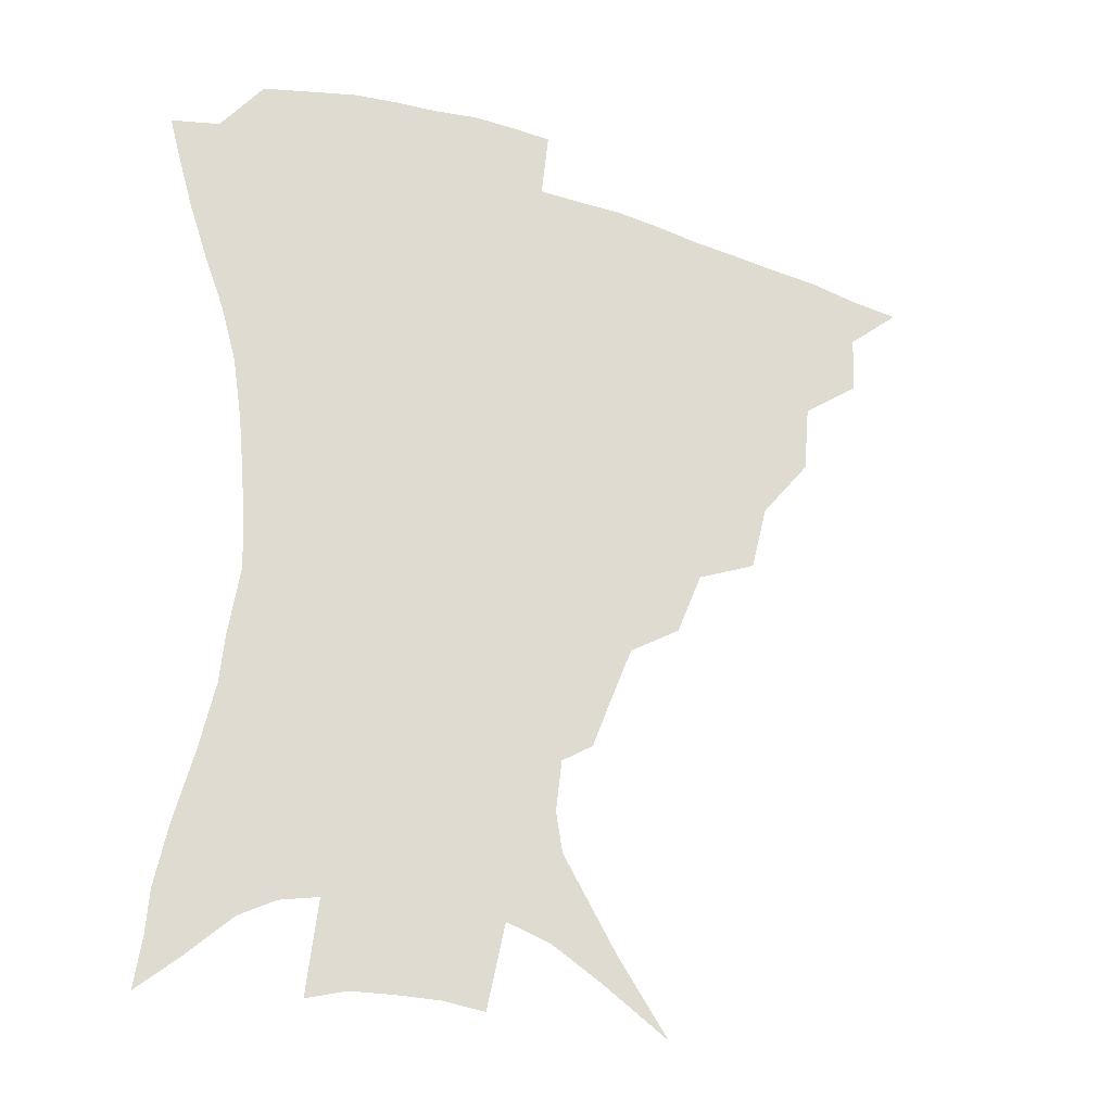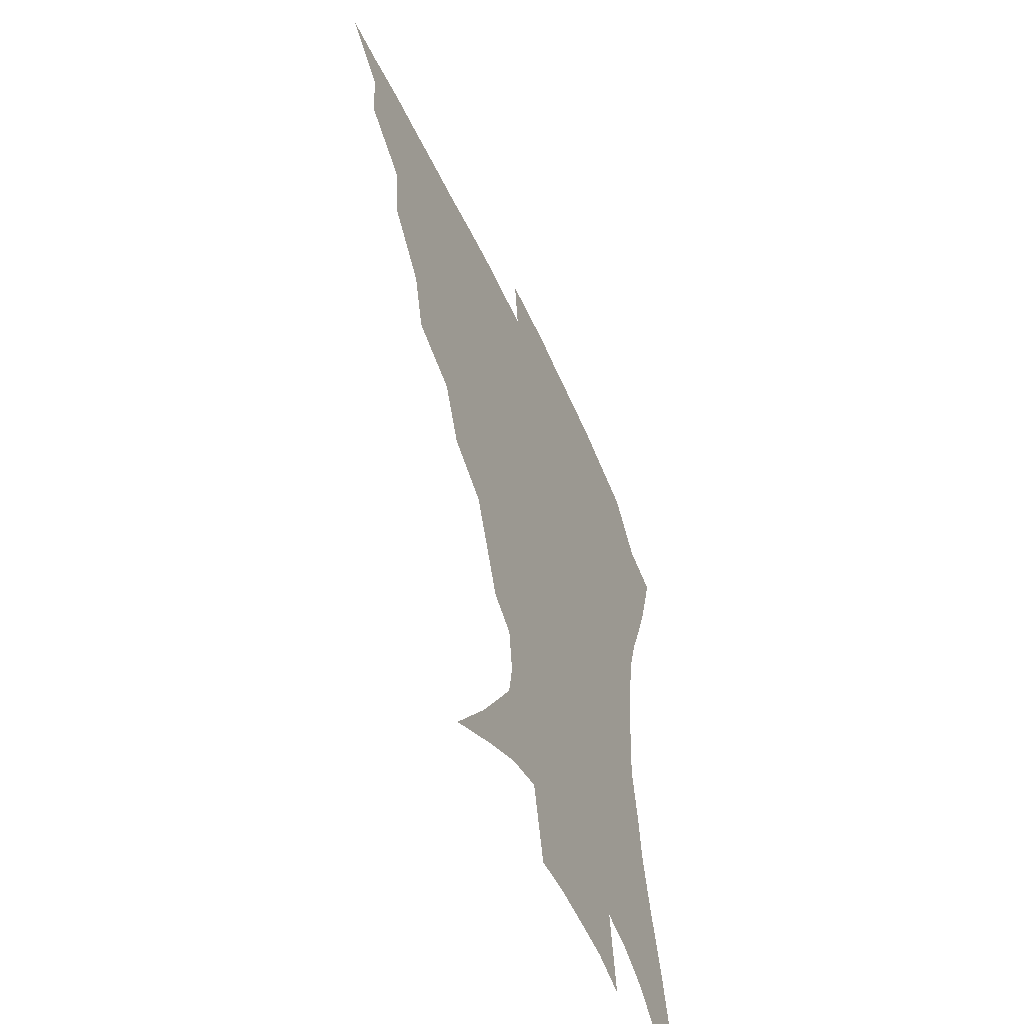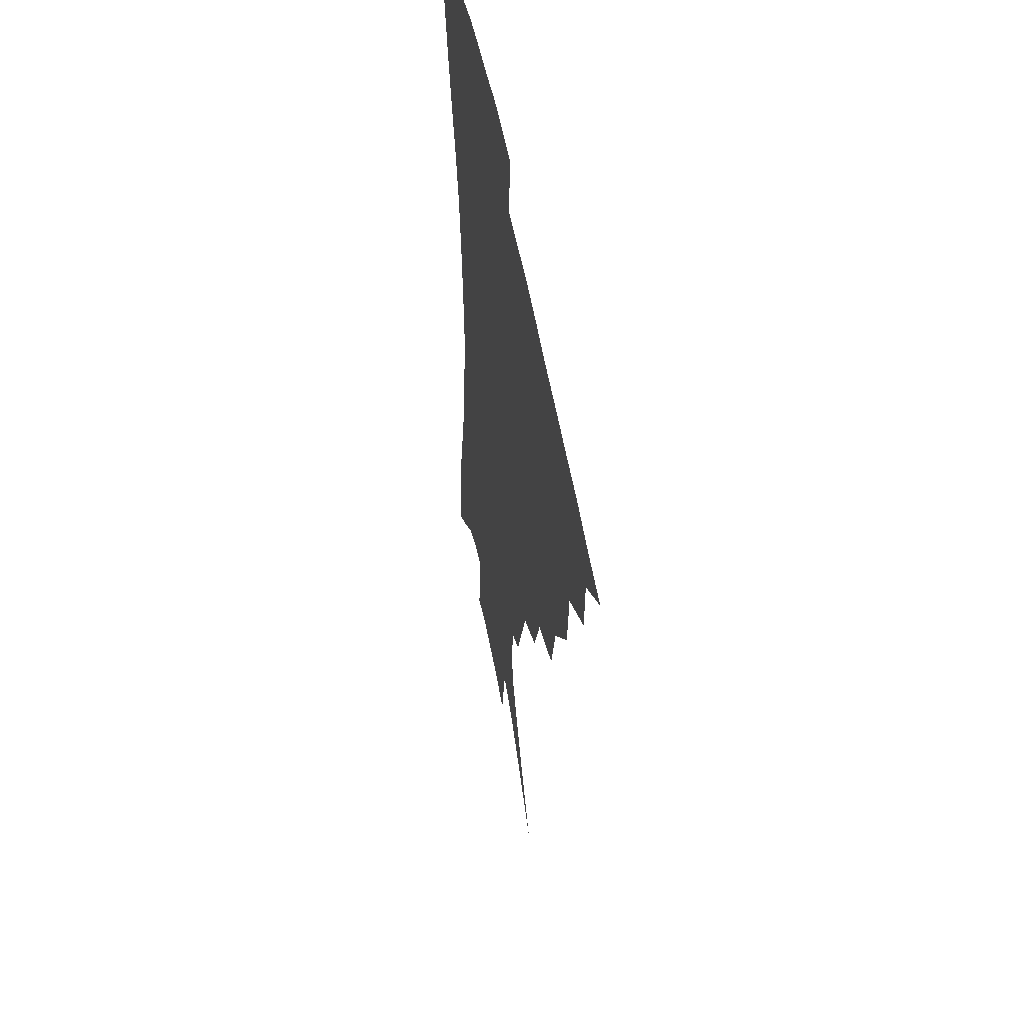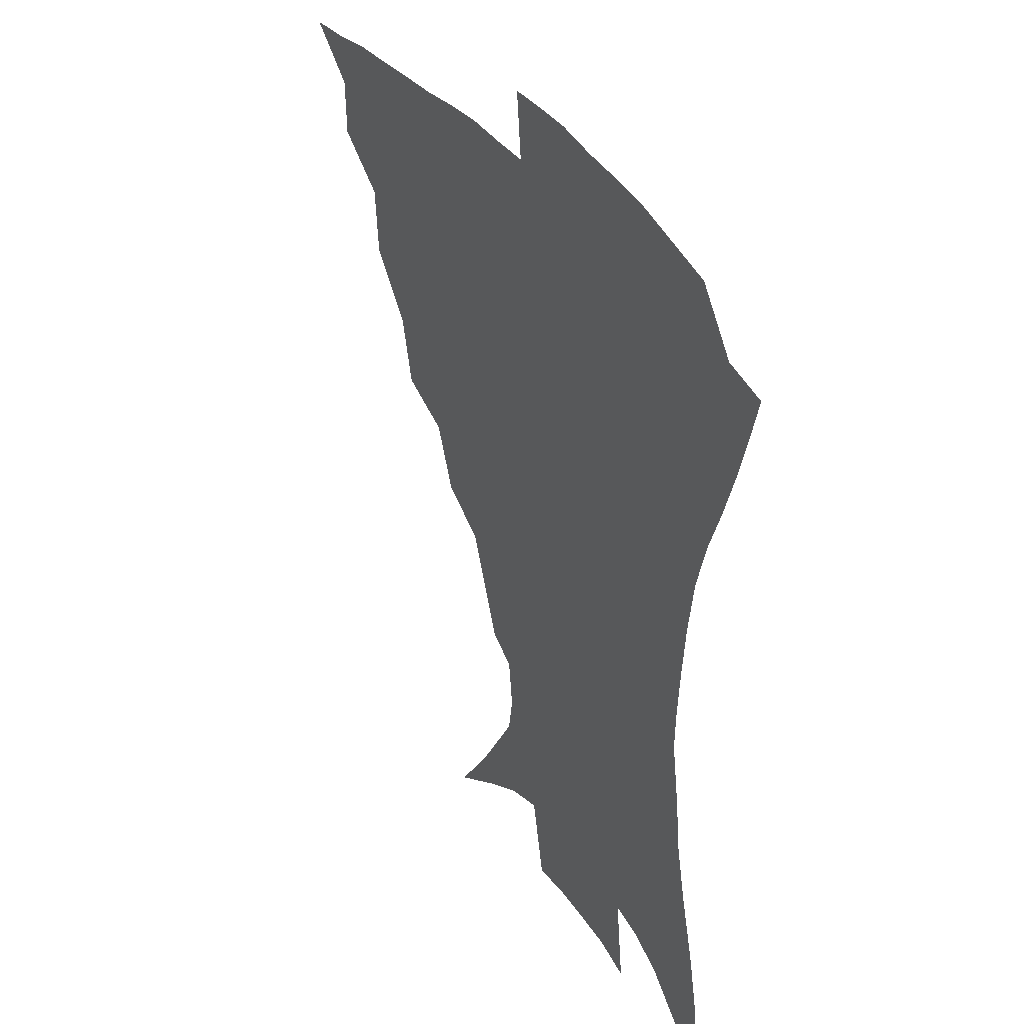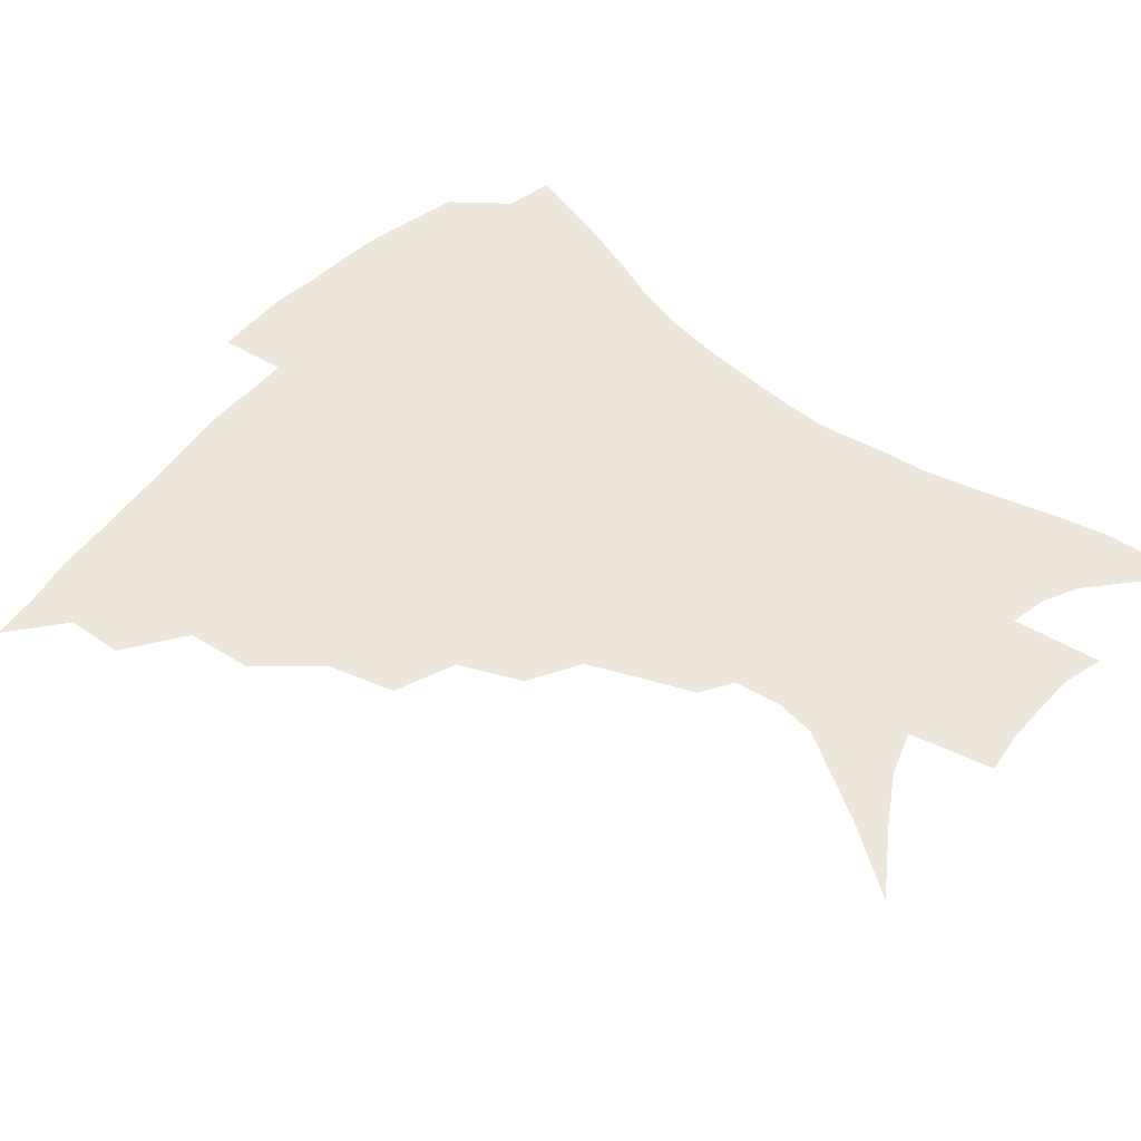
<metadata>
{"format":"obj","ext":"obj","renderer":"f3d","projection":"perspective","resolution":1024,"background":"white","views":[{"elev":-26.6,"azim":152.8,"up":"+Y"},{"elev":-54.9,"azim":-65.7,"up":"+Y"},{"elev":51.2,"azim":-99.9,"up":"+Y"},{"elev":35.8,"azim":60.2,"up":"+Y"},{"elev":52.1,"azim":-50.9,"up":"+Z"}]}
</metadata>
<code>
v 435 386.2 0
v 453.6 352.4 0
v 452.9 370.9 0
v 451.3 387.6 0
v 475.1 316.1 0
v 473.1 338 0
v 471.4 356.4 0
v 469.2 372.8 0
v 467.4 390.1 0
v 497.1 274.4 0
v 491.6 295.7 0
v 492.2 325.5 0
v 489.8 343.1 0
v 487.2 358.9 0
v 485 375 0
v 483.6 391.1 0
v 525.5 245.3 0
v 517 265.8 0
v 511.7 289.4 0
v 510.3 314.8 0
v 507.2 330.2 0
v 504.9 345.8 0
v 503 361.1 0
v 501.3 376.3 0
v 499.4 392.3 0
v 556.1 200.6 0
v 550.3 215.6 0
v 542.5 234.9 0
v 534.6 258.9 0
v 529.4 280.9 0
v 525.9 299.6 0
v 524.2 319.2 0
v 521.8 333.7 0
v 519.6 348.1 0
v 517.8 362.8 0
v 516.3 377.7 0
v 514.9 393.2 0
v 531.9 113.3 0
v 548.7 136.7 0
v 566.4 165 0
v 568.6 177.7 0
v 566.6 194 0
v 561.9 210.5 0
v 556.2 229.8 0
v 550.2 246.1 0
v 545.1 271 0
v 541.6 287.8 0
v 539.1 305.1 0
v 537.6 321.7 0
v 536 336 0
v 533.9 349.8 0
v 532.5 364.2 0
v 531.4 379 0
v 530 395 0
v 553.3 127.1 0
v 568.1 151.5 0
v 575.1 169.3 0
v 575.5 186.6 0
v 572.8 206.4 0
v 568.6 222.7 0
v 564 236.3 0
v 559.6 258.4 0
v 556 275.7 0
v 553.8 293.5 0
v 552.3 310.2 0
v 551.1 324.7 0
v 550.1 338 0
v 549.1 351.6 0
v 547 365.4 0
v 546.5 379.6 0
v 544.8 396.2 0
v 570 136.7 0
v 581.2 159.9 0
v 583.6 176.4 0
v 582.6 195.2 0
v 580.2 213.7 0
v 576.4 229.2 0
v 572.8 245.6 0
v 569.8 265.9 0
v 567.4 282.3 0
v 565.9 297.7 0
v 564.7 312 0
v 563.6 325.2 0
v 564.6 340.9 0
v 563.3 353 0
v 562.9 365.8 0
v 560.9 380.3 0
v 559.7 395.7 0
v 584.6 141.2 0
v 591.4 165.1 0
v 591.7 184.1 0
v 589.7 199.1 0
v 588.5 217.6 0
v 584.6 235.1 0
v 582.3 250.5 0
v 579.9 271.5 0
v 578.4 284.2 0
v 577.5 299.9 0
v 577.6 315.5 0
v 576.8 327.8 0
v 576.9 340.8 0
v 576.4 353.4 0
v 576.1 366.5 0
v 575.3 379.8 0
v 573.9 395.6 0
v 571.5 417.3 0
v 590.6 113.9 0
v 597.2 146.9 0
v 600.1 166.1 0
v 599.5 185.2 0
v 599.2 190.7 0
v 595.9 221 0
v 593.8 234.4 0
v 591.5 256.9 0
v 590.3 272.5 0
v 589.6 288.2 0
v 589.2 302.2 0
v 589.5 316.8 0
v 589.9 329.8 0
v 589.6 341.3 0
v 590 354.1 0
v 589.5 366.9 0
v 588.7 381.1 0
v 587.2 397.6 0
v 584.8 417.5 0
v 604.5 115.3 0
v 607.9 146.6 0
v 609.1 168.8 0
v 608.3 185.8 0
v 606.9 206.9 0
v 604.1 224.6 0
v 603 239.4 0
v 601.1 257.3 0
v 600.5 273.8 0
v 600.3 288 0
v 600.5 301.1 0
v 601 316.1 0
v 601.6 328.9 0
v 602.6 341.8 0
v 602.9 354 0
v 603.1 366.8 0
v 602.4 381.2 0
v 601.2 397.2 0
v 598.4 417.3 0
v 618.6 115 0
v 618.7 146.1 0
v 617.9 169.8 0
v 616.9 189.5 0
v 615.1 207.8 0
v 613.2 223.2 0
v 611.5 242.6 0
v 611 256.8 0
v 610.4 273.6 0
v 610.8 288 0
v 611.6 302.6 0
v 612.6 316.1 0
v 613.9 329.6 0
v 615 341.6 0
v 615.9 353.6 0
v 616.4 366.5 0
v 616.4 380.2 0
v 616 394.9 0
v 612.9 415 0
v 632.3 114.2 0
v 630.2 141.3 0
v 627.3 168 0
v 625.6 188.6 0
v 623.4 207.7 0
v 621.6 226.3 0
v 621.1 239.7 0
v 620.2 257.4 0
v 620.2 272.5 0
v 621 287.8 0
v 622.2 300.9 0
v 623.7 315.2 0
v 625.3 328.5 0
v 626.9 340.2 0
v 629.3 353 0
v 630.6 365.2 0
v 630.5 378.8 0
v 630.3 393.4 0
v 627.2 413.6 0
v 645.3 110.3 0
v 641.7 139.6 0
v 637.4 164.9 0
v 633.9 189.6 0
v 632.4 205.7 0
v 631 222 0
v 630.1 237.7 0
v 629.6 253.9 0
v 630.1 268.4 0
v 631 283.9 0
v 632.3 298.9 0
v 634.3 315.3 0
v 636.5 326.5 0
v 638.5 337.8 0
v 641.7 352.2 0
v 643.4 364 0
v 644.5 376.7 0
v 645.3 389.9 0
v 641.7 411.7 0
v 654 136.8 0
v 648.4 159.9 0
v 644.2 182.7 0
v 641.6 201.7 0
v 639.6 219.7 0
v 639 234.7 0
v 638.9 249.7 0
v 639.8 263.2 0
v 640.4 281.1 0
v 642.1 297.4 0
v 644.6 310.9 0
v 647.4 324.6 0
v 650.4 336.9 0
v 653.3 349.9 0
v 655.9 362.3 0
v 657.7 375 0
v 658.7 388.6 0
v 657 407.7 0
v 665.9 130.5 0
v 660.7 151.5 0
v 655.1 175.2 0
v 653 192 0
v 649.5 212.6 0
v 648.4 228.6 0
v 648.2 244.2 0
v 648.6 259.1 0
v 649.6 275.7 0
v 651.4 292 0
v 654.3 305.3 0
v 657.5 321.7 0
v 661.4 333.4 0
v 665.1 347.5 0
v 668.4 359.9 0
v 671.1 372.9 0
v 672.3 387.5 0
v 672.7 403.5 0
v 680.4 117 0
v 674.6 139.1 0
v 668.4 162.9 0
v 664.9 181.7 0
v 660.7 202.3 0
v 659.3 218.3 0
v 659.2 232.6 0
v 658.3 250.4 0
v 658.6 268.3 0
v 660.8 282.9 0
v 663.5 298.5 0
v 666.9 315.4 0
v 671.9 327.4 0
v 676.3 343.6 0
v 681 356.4 0
v 684.6 370.3 0
v 686.5 385.2 0
v 693.7 105.7 0
v 691.3 121.2 0
v 690.3 134.6 0
v 686.3 153.6 0
v 679.9 177.2 0
v 675.3 197.6 0
v 673.8 212.5 0
v 670.2 234.9 0
v 670.7 249.8 0
v 672 265.7 0
v 673.7 283.6 0
v 676.6 302.5 0
v 681.5 319.4 0
v 687.5 334.7 0
v 693.6 352.2 0
v 698.1 367.3 0
v 702.1 381.5 0
v 721 391 0
f 3 4 1
f 6 7 2
f 2 7 3
f 7 8 3
f 3 8 4
f 8 9 4
f 11 12 5
f 5 12 6
f 12 13 6
f 6 13 7
f 13 14 7
f 7 14 8
f 14 15 8
f 8 15 9
f 15 16 9
f 18 19 10
f 10 19 11
f 19 20 11
f 11 20 12
f 20 21 12
f 12 21 13
f 21 22 13
f 13 22 14
f 22 23 14
f 14 23 15
f 23 24 15
f 15 24 16
f 24 25 16
f 28 29 17
f 17 29 18
f 29 30 18
f 18 30 19
f 30 31 19
f 19 31 20
f 31 32 20
f 20 32 21
f 32 33 21
f 21 33 22
f 33 34 22
f 22 34 23
f 34 35 23
f 23 35 24
f 35 36 24
f 24 36 25
f 36 37 25
f 42 43 26
f 26 43 27
f 43 44 27
f 27 44 28
f 44 45 28
f 28 45 29
f 45 46 29
f 29 46 30
f 46 47 30
f 30 47 31
f 47 48 31
f 31 48 32
f 48 49 32
f 32 49 33
f 49 50 33
f 33 50 34
f 50 51 34
f 34 51 35
f 51 52 35
f 35 52 36
f 52 53 36
f 36 53 37
f 53 54 37
f 38 55 39
f 55 56 39
f 39 56 40
f 56 57 40
f 40 57 41
f 57 58 41
f 41 58 42
f 58 59 42
f 42 59 43
f 59 60 43
f 43 60 44
f 60 61 44
f 44 61 45
f 61 62 45
f 45 62 46
f 62 63 46
f 46 63 47
f 63 64 47
f 47 64 48
f 64 65 48
f 48 65 49
f 65 66 49
f 49 66 50
f 66 67 50
f 50 67 51
f 67 68 51
f 51 68 52
f 68 69 52
f 52 69 53
f 69 70 53
f 53 70 54
f 70 71 54
f 55 72 56
f 72 73 56
f 56 73 57
f 73 74 57
f 57 74 58
f 74 75 58
f 58 75 59
f 75 76 59
f 59 76 60
f 76 77 60
f 60 77 61
f 77 78 61
f 61 78 62
f 78 79 62
f 62 79 63
f 79 80 63
f 63 80 64
f 80 81 64
f 64 81 65
f 81 82 65
f 65 82 66
f 82 83 66
f 66 83 67
f 83 84 67
f 67 84 68
f 84 85 68
f 68 85 69
f 85 86 69
f 69 86 70
f 86 87 70
f 70 87 71
f 87 88 71
f 72 89 73
f 89 90 73
f 73 90 74
f 90 91 74
f 74 91 75
f 91 92 75
f 75 92 76
f 92 93 76
f 76 93 77
f 93 94 77
f 77 94 78
f 94 95 78
f 78 95 79
f 95 96 79
f 79 96 80
f 96 97 80
f 80 97 81
f 97 98 81
f 81 98 82
f 98 99 82
f 82 99 83
f 99 100 83
f 83 100 84
f 100 101 84
f 84 101 85
f 101 102 85
f 85 102 86
f 102 103 86
f 86 103 87
f 103 104 87
f 87 104 88
f 104 105 88
f 107 108 89
f 89 108 90
f 108 109 90
f 90 109 91
f 109 110 91
f 91 110 92
f 110 111 92
f 92 111 93
f 111 112 93
f 93 112 94
f 112 113 94
f 94 113 95
f 113 114 95
f 95 114 96
f 114 115 96
f 96 115 97
f 115 116 97
f 97 116 98
f 116 117 98
f 98 117 99
f 117 118 99
f 99 118 100
f 118 119 100
f 100 119 101
f 119 120 101
f 101 120 102
f 120 121 102
f 102 121 103
f 121 122 103
f 103 122 104
f 122 123 104
f 104 123 105
f 123 124 105
f 105 124 106
f 124 125 106
f 107 126 108
f 126 127 108
f 108 127 109
f 127 128 109
f 109 128 110
f 128 129 110
f 110 129 111
f 129 130 111
f 111 130 112
f 130 131 112
f 112 131 113
f 131 132 113
f 113 132 114
f 132 133 114
f 114 133 115
f 133 134 115
f 115 134 116
f 134 135 116
f 116 135 117
f 135 136 117
f 117 136 118
f 136 137 118
f 118 137 119
f 137 138 119
f 119 138 120
f 138 139 120
f 120 139 121
f 139 140 121
f 121 140 122
f 140 141 122
f 122 141 123
f 141 142 123
f 123 142 124
f 142 143 124
f 124 143 125
f 143 144 125
f 126 145 127
f 145 146 127
f 127 146 128
f 146 147 128
f 128 147 129
f 147 148 129
f 129 148 130
f 148 149 130
f 130 149 131
f 149 150 131
f 131 150 132
f 150 151 132
f 132 151 133
f 151 152 133
f 133 152 134
f 152 153 134
f 134 153 135
f 153 154 135
f 135 154 136
f 154 155 136
f 136 155 137
f 155 156 137
f 137 156 138
f 156 157 138
f 138 157 139
f 157 158 139
f 139 158 140
f 158 159 140
f 140 159 141
f 159 160 141
f 141 160 142
f 160 161 142
f 142 161 143
f 161 162 143
f 143 162 144
f 162 163 144
f 145 164 146
f 164 165 146
f 146 165 147
f 165 166 147
f 147 166 148
f 166 167 148
f 148 167 149
f 167 168 149
f 149 168 150
f 168 169 150
f 150 169 151
f 169 170 151
f 151 170 152
f 170 171 152
f 152 171 153
f 171 172 153
f 153 172 154
f 172 173 154
f 154 173 155
f 173 174 155
f 155 174 156
f 174 175 156
f 156 175 157
f 175 176 157
f 157 176 158
f 176 177 158
f 158 177 159
f 177 178 159
f 159 178 160
f 178 179 160
f 160 179 161
f 179 180 161
f 161 180 162
f 180 181 162
f 162 181 163
f 181 182 163
f 164 183 165
f 183 184 165
f 165 184 166
f 184 185 166
f 166 185 167
f 185 186 167
f 167 186 168
f 186 187 168
f 168 187 169
f 187 188 169
f 169 188 170
f 188 189 170
f 170 189 171
f 189 190 171
f 171 190 172
f 190 191 172
f 172 191 173
f 191 192 173
f 173 192 174
f 192 193 174
f 174 193 175
f 193 194 175
f 175 194 176
f 194 195 176
f 176 195 177
f 195 196 177
f 177 196 178
f 196 197 178
f 178 197 179
f 197 198 179
f 179 198 180
f 198 199 180
f 180 199 181
f 199 200 181
f 181 200 182
f 200 201 182
f 184 202 185
f 202 203 185
f 185 203 186
f 203 204 186
f 186 204 187
f 204 205 187
f 187 205 188
f 205 206 188
f 188 206 189
f 206 207 189
f 189 207 190
f 207 208 190
f 190 208 191
f 208 209 191
f 191 209 192
f 209 210 192
f 192 210 193
f 210 211 193
f 193 211 194
f 211 212 194
f 194 212 195
f 212 213 195
f 195 213 196
f 213 214 196
f 196 214 197
f 214 215 197
f 197 215 198
f 215 216 198
f 198 216 199
f 216 217 199
f 199 217 200
f 217 218 200
f 200 218 201
f 218 219 201
f 202 220 203
f 220 221 203
f 203 221 204
f 221 222 204
f 204 222 205
f 222 223 205
f 205 223 206
f 223 224 206
f 206 224 207
f 224 225 207
f 207 225 208
f 225 226 208
f 208 226 209
f 226 227 209
f 209 227 210
f 227 228 210
f 210 228 211
f 228 229 211
f 211 229 212
f 229 230 212
f 212 230 213
f 230 231 213
f 213 231 214
f 231 232 214
f 214 232 215
f 232 233 215
f 215 233 216
f 233 234 216
f 216 234 217
f 234 235 217
f 217 235 218
f 235 236 218
f 218 236 219
f 236 237 219
f 220 238 221
f 238 239 221
f 221 239 222
f 239 240 222
f 222 240 223
f 240 241 223
f 223 241 224
f 241 242 224
f 224 242 225
f 242 243 225
f 225 243 226
f 243 244 226
f 226 244 227
f 244 245 227
f 227 245 228
f 245 246 228
f 228 246 229
f 246 247 229
f 229 247 230
f 247 248 230
f 230 248 231
f 248 249 231
f 231 249 232
f 249 250 232
f 232 250 233
f 250 251 233
f 233 251 234
f 251 252 234
f 234 252 235
f 252 253 235
f 235 253 236
f 253 254 236
f 236 254 237
f 238 255 239
f 255 256 239
f 239 256 240
f 256 257 240
f 240 257 241
f 257 258 241
f 241 258 242
f 258 259 242
f 242 259 243
f 259 260 243
f 243 260 244
f 260 261 244
f 244 261 245
f 261 262 245
f 245 262 246
f 262 263 246
f 246 263 247
f 263 264 247
f 247 264 248
f 264 265 248
f 248 265 249
f 265 266 249
f 249 266 250
f 266 267 250
f 250 267 251
f 267 268 251
f 251 268 252
f 268 269 252
f 252 269 253
f 269 270 253
f 253 270 254
f 270 271 254

</code>
